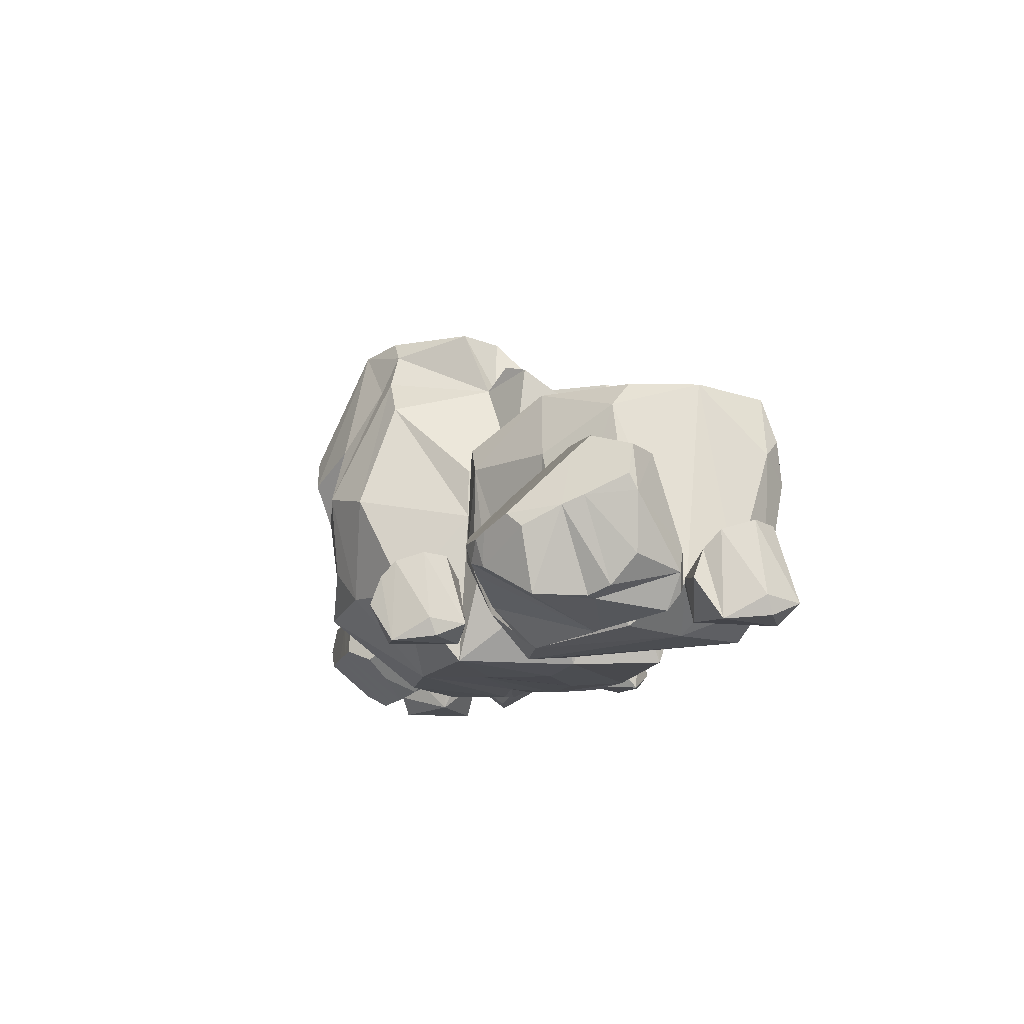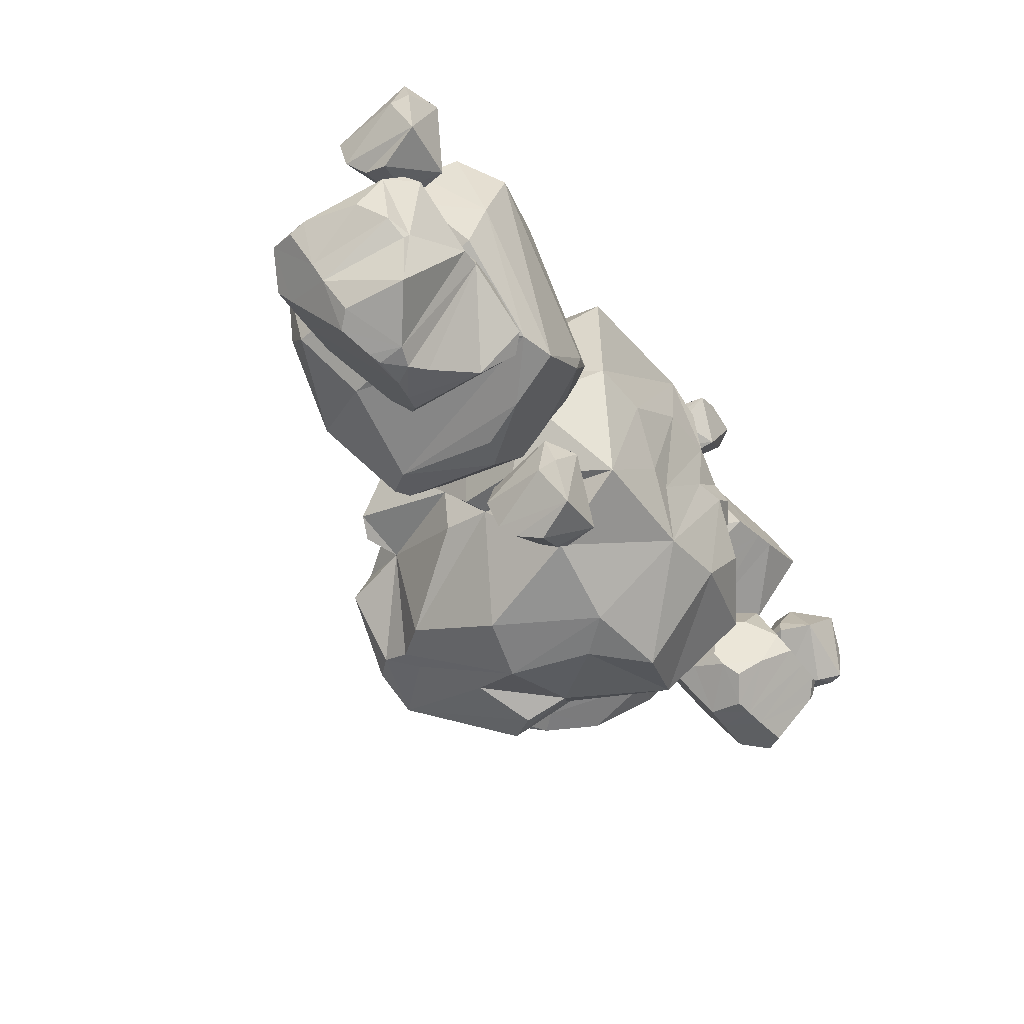
<metadata>
{"format":"obj","ext":"obj","renderer":"f3d","projection":"perspective","resolution":1024,"background":"white","views":[{"elev":-12.0,"azim":-101.1,"up":"+Y"},{"elev":-36.4,"azim":-56.2,"up":"+Z"}]}
</metadata>
<code>
v 260.8 105.6 183.8
v 234.4 44.12 153.6
v 239.2 132.8 168.6
v 314.9 72.94 189.9
v 285.3 90.1 187.1
v 346.2 67.61 181.2
v 195.8 45.14 118.5
v 299.5 49.21 176.1
v 235.7 171 139.4
v 325.7 49.95 183.4
v 357.7 72.46 174.3
v 220.2 169.6 105.8
v 201.6 30.12 122.7
v 212.4 16.76 104.5
v 344.8 41.33 172
v 393.7 156.3 93.4
v 294.6 210.4 86.29
v 189.5 79.23 84.26
v 203 160.1 71.4
v 211.1 55.23 48.91
v 386.3 83.37 154.8
v 396.9 68.97 139.7
v 214.6 177.1 55.85
v 382.1 7.924 124.6
v 395.1 14.03 48.83
v 335.8 197.4 81.49
v 243.3 -16.62 54.62
v 279.2 211.6 38.1
v 409.5 92.98 102.2
v 231.2 189.1 32.44
v 276.8 -24.78 48.81
v 298.4 -29.65 45.27
v 416.2 104.5 81.13
v 396.2 176.7 75.22
v 307.6 202 31.75
v 419.4 165 35.45
v 242.4 62.63 2.014
v 380.4 -24.08 69.24
v 371.8 -28.02 60.92
v 340.3 190.7 24.35
v 242.2 138.5 10.07
v 266.9 79.04 -17.23
v 392 172 11.97
v 429.1 129.5 39.35
v 410.9 57.18 25.95
v 306.6 70.32 -24.7
v 426.8 114.5 29.86
v 374.5 84.92 -24.06
v 360.9 24.67 -12.87
v 380.5 58.86 -22.1
v 366.8 42.77 -24.64
v 342.2 61.8 -31.39
v -337.1 74.95 -111.7
v -318.5 3.429 -83.1
v -315.8 94.64 -92.55
v -392 55.23 -125.4
v -361.9 65.42 -118.5
v -424.2 55.07 -120.4
v -284.4 -9.826 -44.36
v -379.8 26.14 -111.7
v -313.3 126.5 -60.87
v -404.9 33.7 -121.6
v -436 61.1 -114.5
v -302 116 -26.19
v -290.6 -22.71 -50.12
v -304.3 -36.77 -34.13
v -425.5 27.24 -113
v -475.5 137.4 -32.72
v -375.1 168.6 -11.88
v -280 16.54 -7.655
v -289.6 96.97 8.997
v -307 -8.63 23.46
v -465.8 74.52 -97.4
v -478.9 59.93 -84.57
v -301.8 113.6 24.29
v -470 -6.096 -72.14
v -490.5 1.636 2.579
v -417.2 163.7 -12.26
v -339.7 -25.57 12.84
v -365.4 158.2 37.42
v -494.2 79.78 -47.21
v -320.1 124.8 46.49
v -374 -27.53 14.57
v -396 -28.39 15.51
v -502.5 88.92 -26.34
v -478.8 154.9 -13.67
v -394.8 153.6 40.11
v -507.1 141.4 22.45
v -342.9 -2.932 67.04
v -474.1 -6.843 -16.66
v -466.5 -8.53 -7.441
v -428.6 148.1 43.29
v -336.8 73.33 64.11
v -368.2 15.08 84.61
v -482.3 138.4 48.95
v -518.5 109.1 15.25
v -506.7 31.48 25.59
v -408.8 13.58 87.31
v -518.3 92.12 23.87
v -474.8 42.48 80.61
v -464 -17.94 66.98
v -482.2 18.35 76.34
v -470 -0.8628 79.19
v -445.3 11.55 89.67
v -195.9 194 109.2
v -256.7 243.9 189.4
v -121.8 151.8 -0.4554
v -288.5 250.9 222.6
v -191.1 230.2 34.69
v -263.7 234.6 115.8
v -346.6 192.3 228.1
v -272.3 252 -19.74
v -131.7 183.2 -37.89
v -288.1 236.9 86.23
v -239.9 104.9 210.9
v -287.4 269 127.8
v -346.9 249.4 61.32
v -363.7 221.2 38.37
v -205.2 201.1 -86.38
v -364.2 247.9 135.1
v -253.2 218.1 197
v -128 187.8 -15.62
v -177.9 138.5 117.2
v -186.4 193.4 -84.24
v -209.3 206.1 139.1
v -169.7 184.6 87.41
v -118.9 156.2 21.86
v -371.2 171.1 208.2
v -330.9 243.6 216.6
v -402.1 31.7 159.3
v -408.4 21.98 104.4
v -363.2 9.144 203.8
v -343.1 145 233.9
v -161.8 -25.93 36.5
v -293 -34.88 -31.88
v -241.9 8.914 -70.79
v -225.3 174.5 -86.55
v -172.3 -27.19 12.78
v -355.6 -26.8 112.2
v -218.4 59.92 -86.39
v -185.2 77.13 -88.58
v -134.4 -15.14 48.99
v -111.6 36.79 8.697
v -317.9 173.8 -28.56
v -240.1 -9.262 184.5
v -252.7 35.05 210.4
v -346.2 43.91 -11.58
v -145.4 -12.36 71
v -318.6 -26.78 186.9
v -379 -21.08 49.38
v -286.3 185.4 230.7
v -249.7 -41.25 -30.67
v -393.9 58.91 50.71
v -124.2 70.52 -37.7
v -378.6 32.63 26.11
v -117.1 45.05 49.63
v 461 60.66 -60.81
v 412.3 43.14 -16.82
v 439 67.75 -48.07
v 442.4 33.13 -67.55
v 447.5 41.7 30.35
v 499.1 72.73 6.636
v 497 70.44 -36.92
v 476.2 61.52 26.57
v 473.5 48.54 -69.74
v 490.2 -11.97 -63.18
v 485.1 -29.03 -59.41
v 518.5 -11.15 -40.53
v 436.6 12.41 31.13
v 411.7 -24.75 -17.25
v 412.3 17.81 1.774
v 462 -6.286 -70.93
v 509.1 -5.397 9.716
v 476.3 -29.72 27.21
v 501.5 -25.15 -11.52
v 403.3 14.31 -16.26
v -432.5 60.97 167.4
v -441.6 44.02 108.7
v -433.8 67.85 144.2
v -425.9 33.56 160.3
v -482.2 42.62 100
v -492.2 72.67 151.8
v -473 70.45 177.5
v -492.3 61.81 116.2
v -444.6 48.97 181.5
v -453.8 -11.54 191.6
v -453.1 -28.6 185.3
v -489.6 -10.72 197.1
v -487.1 12.83 88.34
v -434.6 -24.32 102.7
v -449 18.24 90.26
v -429.1 -5.858 176.1
v -504.9 -4.969 158.4
v -496.6 -29.29 115
v -499.5 -24.73 165
v -429.6 14.74 95.8
v -135.1 75.94 -109.2
v -119.3 60.35 -165.4
v -130.7 82.26 -130.1
v -121.4 48.79 -109.8
v -168.1 59.07 -184.3
v -184.4 86.69 -137.5
v -173.5 84.65 -110.1
v -175.8 76.71 -169.1
v -139 64.2 -90.23
v -156.6 3.695 -86.88
v -154.3 -13.37 -92.82
v -192.6 4.514 -91
v -161.5 28.07 -195.3
v -114.6 -9.084 -167.6
v -125.3 33.47 -183.4
v -128.6 9.375 -95.35
v -197.2 10.26 -132.4
v -177.7 -14.05 -172.1
v -193.7 -9.492 -124.6
v -108 29.97 -172.9
v -72.21 260.8 223.2
v -86.9 57.74 189
v -116.8 238.6 144.3
v -58.34 89.96 228.5
v -52.45 318.3 204.2
v -159.1 134.9 86.91
v -74.26 326.6 103.9
v -112.6 -22.56 156.4
v 23.82 204 234.2
v -108.7 273.3 106.1
v -110.4 290.6 50.14
v -83.27 281.6 74.21
v -99.21 332.9 -3.72
v -157.3 52.44 15.74
v 8.665 318 197.5
v -116.8 163.7 -62.51
v 13.19 66.51 231.1
v -78.24 340.5 -22.95
v -114.4 -27.65 51.28
v -131.6 88.39 -61.46
v -97.88 208.8 -17.33
v -48.95 317 -39.11
v -20.63 331.4 46.42
v -96.48 204.1 -71.88
v -34.71 350.3 8.168
v -33.92 391.7 -66.62
v -38.08 320.6 -28.47
v 50.65 12.13 179
v -8.521 389.4 -21.27
v -95.94 -24.4 -81.74
v -99.51 148.3 -72.35
v -48.29 -34.05 37.33
v 92.29 42.96 166.4
v 70.42 329.5 66.53
v 61.14 -26.64 154.5
v 8.14 370.7 -144.1
v 82.98 370.2 29.16
v 100.4 125.4 169
v 111.3 30.52 174.3
v 104.1 325.1 102.7
v 32.4 395.1 -145.5
v 132.7 221.9 145.5
v 129.4 181.5 143.9
v 39.61 -34.42 82.79
v -81.02 56.11 -145.7
v -2.143 332.7 -154.5
v 33.74 -28 -105.1
v 110.3 -34.7 77.75
v -38.03 291.5 -153.5
v 134.6 227 85.43
v 138.7 278.2 101.5
v -49.81 171.2 -196.4
v 117.7 235.4 65.18
v 136.9 251.1 78.9
v 100.1 -31.75 127.9
v -9.835 -32.06 -28.97
v 126.2 258.5 21.79
v 193.6 220.1 72.08
v 118.5 368.3 -62.67
v 186.4 136.7 121.2
v 23.93 -27.85 -32.5
v 163.6 285.9 -32.32
v 14.77 186 -223.8
v 20.09 327 -162.7
v 192.9 226.9 -9.122
v 187.6 68.7 119.9
v 102.3 -32.85 19.26
v 150.4 -30.19 49.25
v 81.61 388.8 -174.2
v 10.1 61.19 -192.8
v 44.48 252.8 -205.8
v 42.89 98.01 -212.4
v 118.3 -31.72 -104.3
v 144 -37.79 18.78
v 108.3 171.8 -215.1
v 172.8 -35.47 35.4
v 156.3 373.6 -133.9
v 194.6 348.9 -150.5
v 212.8 129.5 34.22
v 131.9 258.1 -229.5
v 257.6 189.3 -1.153
v 199.6 361.4 -72.67
v 181.9 -34.91 -45.96
v 101.1 221.1 -234.2
v 133.3 186.9 -202.7
v 106 47.97 -209.2
v 170 231.2 -187.4
v 212.5 20.92 -1.452
v 167.4 165.2 -169.7
v 250 16.74 -49.12
v 187.6 250.1 -197.7
v 290 259.9 -103.5
v 195.8 77.17 -191.7
v 280.8 287.2 -60.18
v 199.7 113.7 -168.6
v 302.3 176.7 -65.32
v 281.9 81.76 -90.74
v 242.6 80.54 -113.4
v 218.5 193.9 -194.1
v 249 4.695 -93.59
v 235.4 76.34 -145.6
v 255.3 135.2 -156
v 305.1 139.4 -81.34
v 309.5 104.5 -40.33
v 285.9 127.3 -93.43
v 348.2 148.1 -76.42
v 324.7 143.7 -78.63
v 371.2 145 -83.19
v 289.5 71.32 -34.08
v 346.8 132.2 -59.34
v 277.5 108 -118.9
v 362.5 141.8 -66.42
v 378.3 141.7 -90.21
v 272.9 79.02 -117.6
v 296.7 73.76 -26.17
v 310.1 59.3 -23.38
v 378.9 134.5 -68.02
v 390.5 92.14 -160.7
v 312.7 78.7 -165.8
v 281.1 47.16 -56.9
v 269.5 48.13 -111
v 307 19.39 -52.82
v 396.7 131.5 -107.3
v 409.7 119.4 -103.4
v 274.7 39.38 -126.5
v 419.2 98.25 -64.18
v 437.3 40.63 -80.6
v 343.6 79.23 -170.4
v 346.7 20.22 -17.99
v 309.5 38.38 -167.9
v 416.9 94.09 -126
v 285.6 24.51 -141.2
v 371.5 19.42 -23.36
v 387.3 19.1 -27.01
v 421.1 79.64 -137.3
v 389.2 80.4 -175.9
v 331.5 36.25 -170.9
v 413.4 50.77 -180.2
v 332.2 -12.58 -71.82
v 435.2 50.38 -50.97
v 432 42.1 -47.13
v 356.8 33.71 -174.4
v 309.9 2.493 -116.6
v 346.3 -22.53 -90.98
v 397.2 29.03 -179.3
v 428.8 51.15 -161.1
v 439 29.64 -113.9
v 375.5 -23.85 -97.98
v 432.9 41.57 -152.5
v 415.3 -12.05 -126.1
v 421.4 -12 -84.57
v 426 -12.64 -111.9
v 422 -18.43 -98.57
v 401.9 -25.1 -103.8
v 221.6 46.55 172
v 177.9 32 139.4
v 204.9 52.45 161.1
v 217.1 25.73 162.7
v 145.1 30.8 175.7
v 173.2 56.59 214.3
v 207.9 54.69 205.2
v 148.9 47.27 199.7
v 226 37.22 180.1
v 223.7 -7.897 193.3
v 220.2 -20.62 190.1
v 211.2 -7.286 217.2
v 146.9 10.28 167.8
v 178.7 -17.43 142.5
v 164.8 14.31 145.7
v 225.2 -3.661 171.6
v 173.9 -2.998 218.2
v 151.9 -21.13 197.5
v 187.5 -17.73 209
v 176.7 11.7 136.5
f 2 5 1
f 1 3 2
f 2 8 5
f 4 10 6
f 7 2 3
f 5 10 4
f 5 8 10
f 9 7 3
f 6 10 15
f 7 13 2
f 11 6 15
f 7 9 12
f 17 4 26
f 4 11 26
f 11 21 26
f 34 26 16
f 21 16 26
f 17 9 4
f 4 9 5
f 5 9 1
f 1 9 3
f 6 11 4
f 7 14 13
f 11 15 21
f 12 18 7
f 18 14 7
f 22 21 15
f 18 12 19
f 13 14 2
f 39 24 32
f 24 15 32
f 32 15 31
f 15 10 31
f 10 8 31
f 8 2 31
f 2 14 31
f 14 27 31
f 18 19 20
f 9 17 12
f 12 17 23
f 17 28 23
f 30 23 28
f 22 15 24
f 19 12 23
f 22 29 21
f 19 23 20
f 21 29 16
f 20 14 18
f 20 27 14
f 30 41 23
f 29 33 16
f 23 37 20
f 23 41 37
f 33 36 16
f 24 39 38
f 36 34 16
f 47 33 45
f 45 33 25
f 22 24 29
f 24 38 29
f 38 25 29
f 33 29 25
f 37 27 20
f 37 31 27
f 36 33 44
f 25 38 39
f 33 47 44
f 31 46 32
f 37 41 42
f 42 46 31
f 37 42 31
f 47 36 44
f 50 25 39
f 28 17 35
f 17 26 35
f 35 26 40
f 26 34 40
f 40 34 43
f 34 36 43
f 25 50 45
f 47 43 36
f 48 43 47
f 32 49 39
f 46 49 32
f 39 49 50
f 45 50 47
f 52 49 46
f 49 51 50
f 30 28 41
f 43 48 40
f 48 52 40
f 52 46 40
f 40 46 35
f 46 42 35
f 42 41 35
f 41 28 35
f 48 47 50
f 52 51 49
f 48 51 52
f 48 50 51
f 54 57 53
f 53 55 54
f 54 60 57
f 56 62 58
f 59 54 55
f 57 62 56
f 57 60 62
f 61 59 55
f 58 62 67
f 59 65 54
f 63 58 67
f 59 61 64
f 69 56 78
f 56 63 78
f 63 73 78
f 86 78 68
f 73 68 78
f 69 61 56
f 56 61 57
f 57 61 53
f 53 61 55
f 58 63 56
f 59 66 65
f 63 67 73
f 64 70 59
f 70 66 59
f 74 73 67
f 70 64 71
f 65 66 54
f 91 76 84
f 76 67 84
f 84 67 83
f 67 62 83
f 62 60 83
f 60 54 83
f 54 66 83
f 66 79 83
f 70 71 72
f 61 69 64
f 64 69 75
f 69 80 75
f 82 75 80
f 74 67 76
f 71 64 75
f 74 81 73
f 71 75 72
f 73 81 68
f 72 66 70
f 72 79 66
f 82 93 75
f 81 85 68
f 75 89 72
f 75 93 89
f 85 88 68
f 76 91 90
f 88 86 68
f 99 85 97
f 97 85 77
f 74 76 81
f 76 90 81
f 90 77 81
f 85 81 77
f 89 79 72
f 89 83 79
f 88 85 96
f 77 90 91
f 85 99 96
f 83 98 84
f 89 93 94
f 94 98 83
f 89 94 83
f 99 88 96
f 102 77 91
f 80 69 87
f 69 78 87
f 87 78 92
f 78 86 92
f 92 86 95
f 86 88 95
f 77 102 97
f 99 95 88
f 100 95 99
f 84 101 91
f 98 101 84
f 91 101 102
f 97 102 99
f 104 101 98
f 101 103 102
f 82 80 93
f 95 100 92
f 100 104 92
f 104 98 92
f 92 98 87
f 98 94 87
f 94 93 87
f 93 80 87
f 100 99 102
f 104 103 101
f 100 103 104
f 100 102 103
f 130 120 131
f 123 115 156
f 132 146 133
f 116 120 129
f 136 135 137
f 139 132 130
f 140 137 141
f 136 141 138
f 144 118 112
f 148 142 156
f 121 125 110
f 143 156 142
f 137 135 144
f 146 132 149
f 112 109 122
f 107 105 126
f 135 147 144
f 116 110 114
f 119 112 124
f 113 122 107
f 122 124 112
f 110 116 106
f 105 123 126
f 121 108 115
f 147 135 150
f 152 136 138
f 131 120 118
f 136 152 135
f 123 121 115
f 134 142 148
f 146 115 151
f 134 149 152
f 144 112 137
f 152 138 134
f 150 131 153
f 113 124 122
f 129 128 111
f 115 145 148
f 134 138 142
f 146 149 145
f 128 132 133
f 139 152 149
f 117 112 118
f 140 136 137
f 133 146 151
f 123 127 126
f 148 149 134
f 131 150 139
f 145 149 148
f 127 107 126
f 121 106 108
f 107 122 109
f 125 121 123
f 138 154 143
f 147 155 153
f 117 118 120
f 108 106 116
f 116 114 117
f 150 155 147
f 138 141 154
f 107 109 105
f 130 132 128
f 129 111 108
f 139 130 131
f 112 119 137
f 108 116 129
f 112 114 109
f 153 131 118
f 144 147 118
f 115 146 145
f 149 132 139
f 147 153 118
f 142 138 143
f 109 114 125
f 117 114 112
f 106 121 110
f 137 119 124
f 120 116 117
f 150 153 155
f 120 128 129
f 130 128 120
f 125 123 105
f 141 136 140
f 125 105 109
f 125 114 110
f 152 139 135
f 135 139 150
f 137 124 141
f 127 156 143
f 115 108 151
f 107 127 143
f 111 128 133
f 108 111 133 151
f 113 107 143 154
f 124 113 154 141
f 127 123 156
f 156 115 148
f 166 172 165
f 169 174 161
f 167 166 168
f 171 176 170
f 161 174 164
f 172 166 167
f 174 173 164
f 158 161 164
f 173 174 175
f 174 169 170
f 168 163 162
f 159 157 160
f 172 160 157
f 170 167 174
f 175 168 173
f 165 172 157
f 168 175 167
f 172 167 170
f 170 169 171
f 168 166 165
f 173 168 162
f 164 173 162
f 164 162 159 158
f 159 162 163 157
f 163 165 157
f 168 165 163
f 174 167 175
f 158 176 171
f 161 158 171 169
f 176 158 160
f 170 176 160
f 160 158 159
f 170 160 172
f 186 192 185
f 189 194 181
f 187 186 188
f 191 196 190
f 181 194 184
f 192 186 187
f 194 193 184
f 178 181 184
f 193 194 195
f 194 189 190
f 188 183 182
f 179 177 180
f 192 180 177
f 190 187 194
f 195 188 193
f 185 192 177
f 188 195 187
f 192 187 190
f 190 189 191
f 188 186 185
f 193 188 182
f 184 193 182
f 184 182 179 178
f 179 182 183 177
f 183 185 177
f 188 185 183
f 194 187 195
f 178 196 191
f 181 178 191 189
f 196 178 180
f 190 196 180
f 180 178 179
f 190 180 192
f 206 212 205
f 209 214 201
f 207 206 208
f 211 216 210
f 201 214 204
f 212 206 207
f 214 213 204
f 198 201 204
f 213 214 215
f 214 209 210
f 208 203 202
f 199 197 200
f 212 200 197
f 210 207 214
f 215 208 213
f 205 212 197
f 208 215 207
f 212 207 210
f 210 209 211
f 208 206 205
f 213 208 202
f 204 213 202
f 204 202 199 198
f 199 202 203 197
f 203 205 197
f 208 205 203
f 214 207 215
f 198 216 211
f 201 198 211 209
f 216 198 200
f 210 216 200
f 200 198 199
f 210 200 212
f 219 218 217
f 224 218 219
f 217 218 220
f 217 220 225
f 219 222 224
f 219 226 227
f 219 217 221
f 222 219 227
f 221 226 219
f 226 221 223
f 220 233 225
f 224 222 235
f 221 231 223
f 220 218 233
f 221 217 231
f 226 228 227
f 231 239 223
f 223 239 226
f 227 229 237
f 222 227 232
f 226 239 228
f 233 218 244
f 227 228 229
f 217 225 231
f 228 239 229
f 232 227 237
f 251 218 224
f 222 230 235
f 229 241 234
f 229 239 241
f 224 235 251
f 218 251 244
f 230 222 236
f 230 236 246
f 237 247 232
f 225 256 231
f 246 235 230
f 234 238 229
f 238 237 229
f 236 222 232
f 243 234 241
f 231 250 239
f 231 256 250
f 237 238 240
f 234 243 238
f 248 235 246
f 235 248 251
f 232 247 236
f 237 240 247
f 258 256 225
f 233 254 225
f 242 238 243
f 242 243 245
f 241 245 243
f 249 254 233
f 265 240 238
f 244 249 233
f 225 259 258
f 247 246 236
f 244 251 249
f 239 250 241
f 245 241 253
f 254 259 225
f 267 256 258
f 251 248 260
f 241 250 253
f 247 261 246
f 245 257 242
f 245 253 257
f 270 250 256
f 247 240 265
f 252 242 257
f 254 249 255
f 272 248 246
f 242 252 238
f 269 253 250
f 246 263 272
f 258 266 267
f 238 252 262
f 253 275 257
f 249 271 255
f 248 272 260
f 265 238 262
f 276 259 254
f 251 271 249
f 270 269 250
f 259 266 258
f 264 260 277
f 261 247 268
f 261 263 246
f 251 264 271
f 247 265 268
f 260 264 251
f 254 255 276
f 267 270 256
f 271 282 255
f 266 270 267
f 282 276 255
f 271 264 282
f 266 259 274
f 260 272 277
f 262 252 280
f 283 264 277
f 269 275 253
f 266 269 270
f 266 274 269
f 265 262 268
f 274 259 276
f 263 277 272
f 273 275 269
f 269 274 273
f 276 282 295
f 276 295 274
f 278 275 273
f 264 283 284
f 283 277 263
f 262 279 268
f 274 281 273
f 284 282 264
f 257 285 252
f 286 261 268
f 279 262 280
f 252 285 280
f 281 278 273
f 275 278 298
f 279 286 268
f 290 283 263
f 280 287 279
f 283 290 292
f 283 292 284
f 275 285 257
f 304 282 284
f 279 288 286
f 275 293 285
f 285 287 280
f 275 298 293
f 292 306 284
f 282 304 295
f 297 278 281
f 290 263 289
f 295 281 274
f 286 263 261
f 281 295 297
f 302 289 263
f 287 291 279
f 295 304 297
f 286 302 263
f 287 300 291
f 290 289 299
f 294 293 298
f 297 298 278
f 288 279 291
f 297 310 298
f 302 286 288
f 284 306 304
f 296 300 285
f 285 293 296
f 292 290 306
f 285 300 287
f 304 312 297
f 293 303 296
f 290 299 306
f 291 300 296
f 303 293 307
f 307 293 294
f 291 296 301
f 301 309 291
f 288 309 302
f 316 289 309
f 291 309 288
f 296 305 301
f 303 305 296
f 298 308 294
f 305 311 301
f 302 309 289
f 297 312 310
f 306 299 316
f 304 306 312
f 299 289 316
f 294 315 307
f 308 298 310
f 305 303 311
f 308 315 294
f 309 301 311
f 315 303 307
f 315 311 303
f 312 308 310
f 306 314 313
f 317 316 309
f 317 309 311
f 312 306 313
f 314 317 311
f 316 314 306
f 314 311 318
f 316 317 314
f 318 315 308
f 308 312 318
f 313 314 318
f 318 311 315
f 313 318 312
f 320 323 319
f 319 321 320
f 320 326 323
f 322 328 324
f 325 320 321
f 323 328 322
f 323 326 328
f 327 325 321
f 324 328 333
f 325 331 320
f 329 324 333
f 325 327 330
f 335 322 344
f 322 329 344
f 329 339 344
f 352 344 334
f 339 334 344
f 335 327 322
f 322 327 323
f 323 327 319
f 319 327 321
f 324 329 322
f 325 332 331
f 329 333 339
f 330 336 325
f 336 332 325
f 340 339 333
f 336 330 337
f 331 332 320
f 357 342 350
f 342 333 350
f 350 333 349
f 333 328 349
f 328 326 349
f 326 320 349
f 320 332 349
f 332 345 349
f 336 337 338
f 327 335 330
f 330 335 341
f 335 346 341
f 348 341 346
f 340 333 342
f 337 330 341
f 340 347 339
f 337 341 338
f 339 347 334
f 338 332 336
f 338 345 332
f 348 359 341
f 347 351 334
f 341 355 338
f 341 359 355
f 351 354 334
f 342 357 356
f 354 352 334
f 365 351 363
f 363 351 343
f 340 342 347
f 342 356 347
f 356 343 347
f 351 347 343
f 355 345 338
f 355 349 345
f 354 351 362
f 343 356 357
f 351 365 362
f 349 364 350
f 355 359 360
f 360 364 349
f 355 360 349
f 365 354 362
f 368 343 357
f 346 335 353
f 335 344 353
f 353 344 358
f 344 352 358
f 358 352 361
f 352 354 361
f 343 368 363
f 365 361 354
f 366 361 365
f 350 367 357
f 364 367 350
f 357 367 368
f 363 368 365
f 370 367 364
f 367 369 368
f 348 346 359
f 361 366 358
f 366 370 358
f 370 364 358
f 358 364 353
f 364 360 353
f 360 359 353
f 359 346 353
f 366 365 368
f 370 369 367
f 366 369 370
f 366 368 369
f 380 386 379
f 383 388 375
f 381 380 382
f 385 390 384
f 375 388 378
f 386 380 381
f 388 387 378
f 372 375 378
f 387 388 389
f 388 383 384
f 382 377 376
f 373 371 374
f 386 374 371
f 384 381 388
f 389 382 387
f 379 386 371
f 382 389 381
f 386 381 384
f 384 383 385
f 382 380 379
f 387 382 376
f 378 387 376
f 378 376 373 372
f 373 376 377 371
f 377 379 371
f 382 379 377
f 388 381 389
f 372 390 385
f 375 372 385 383
f 390 372 374
f 384 390 374
f 374 372 373
f 384 374 386

</code>
